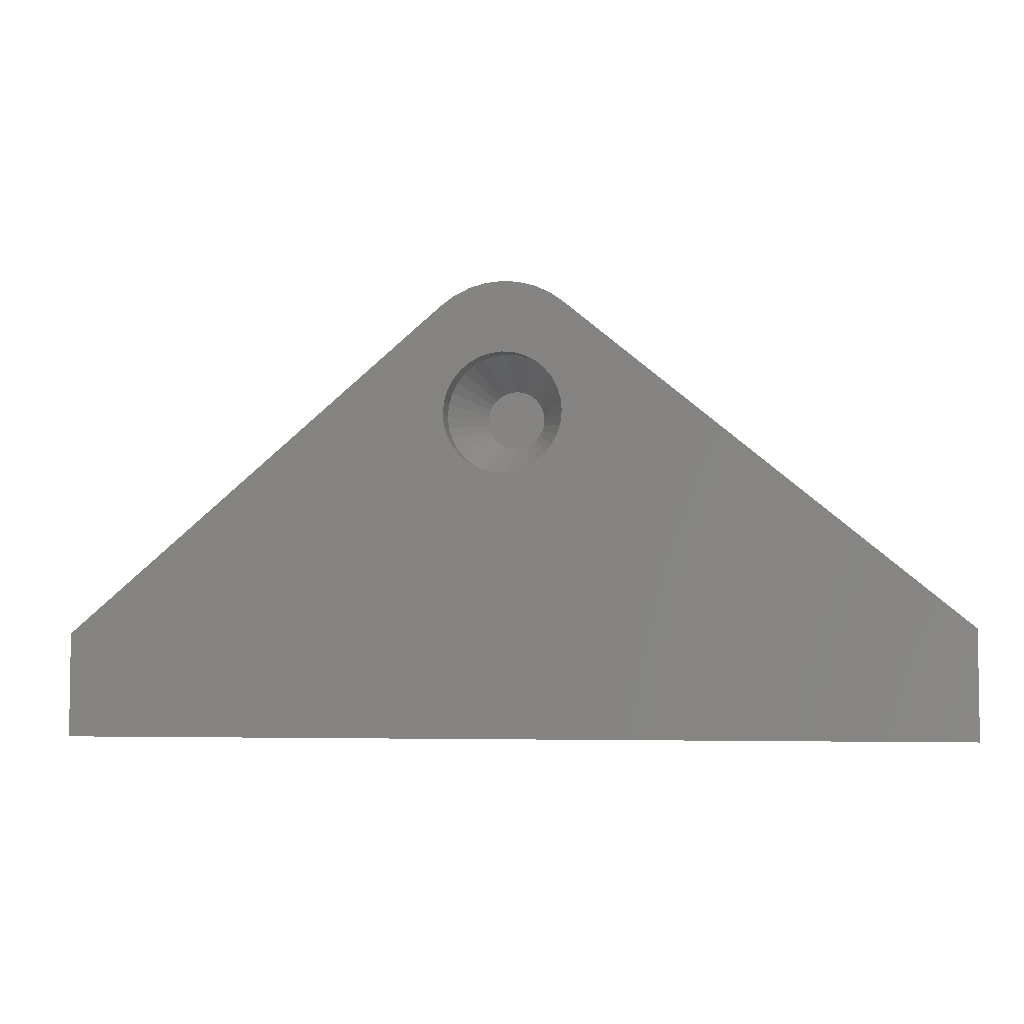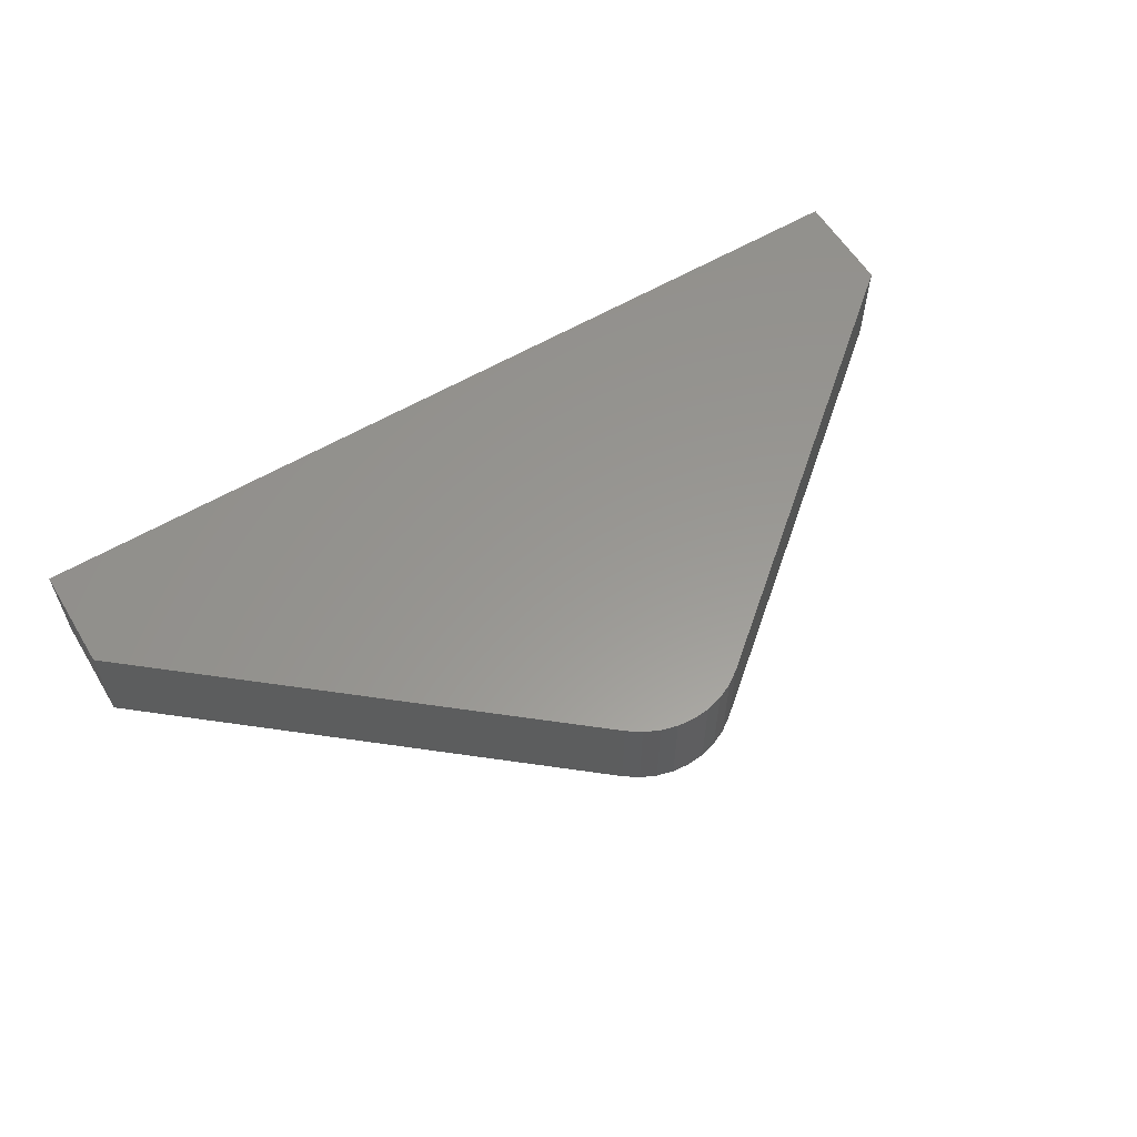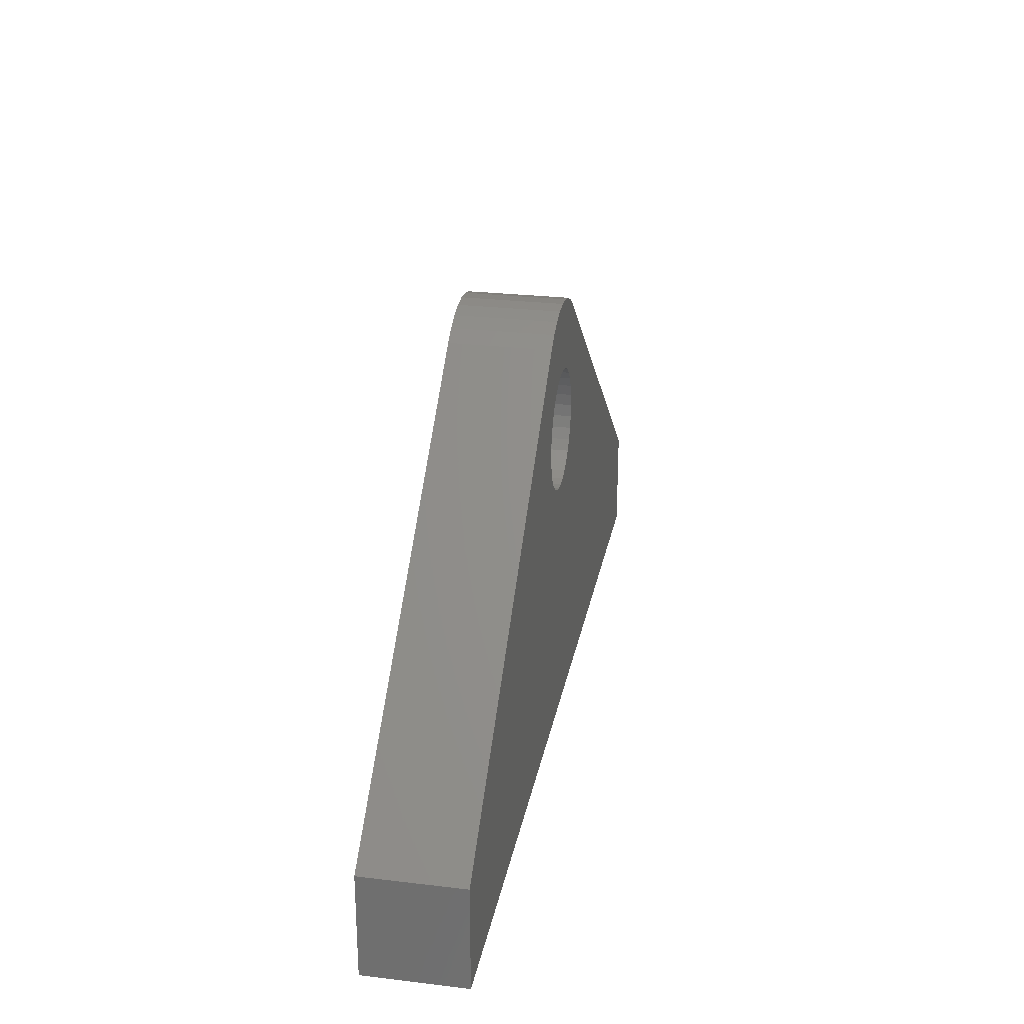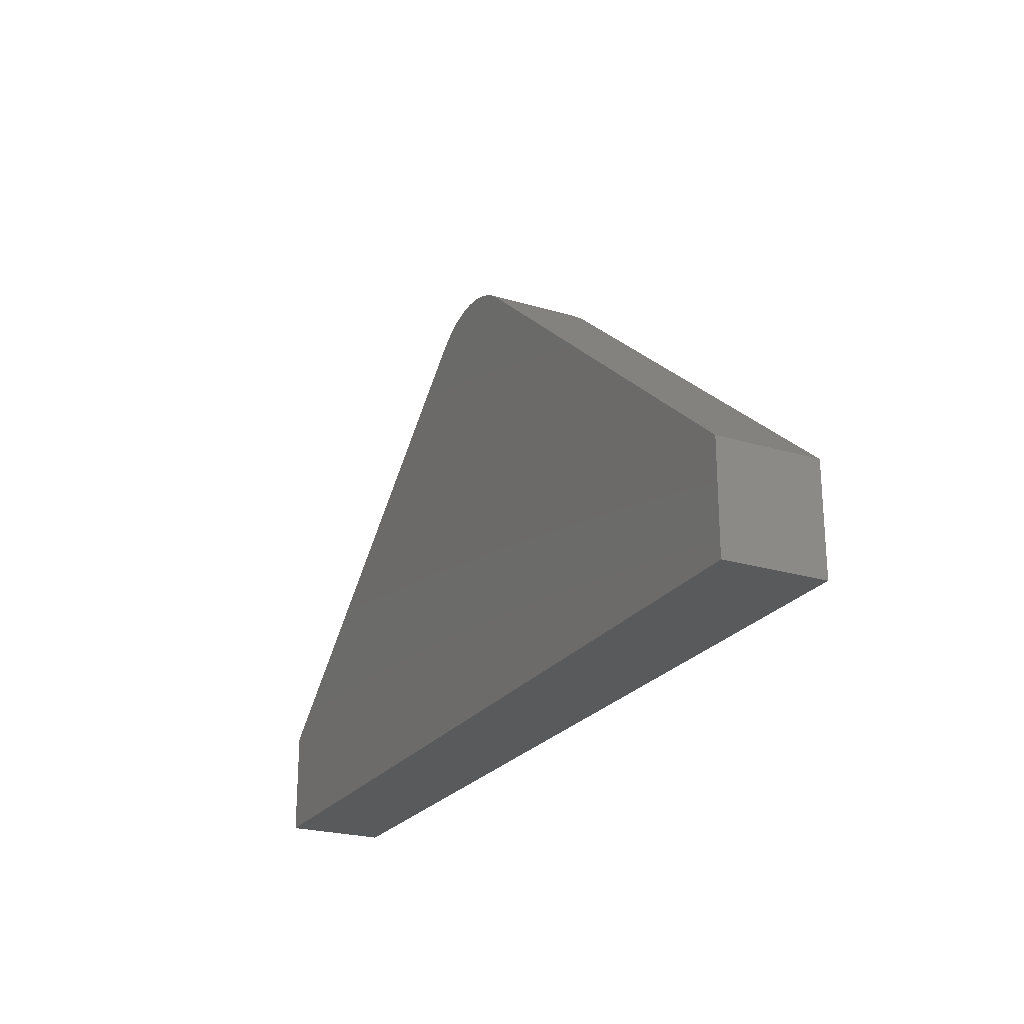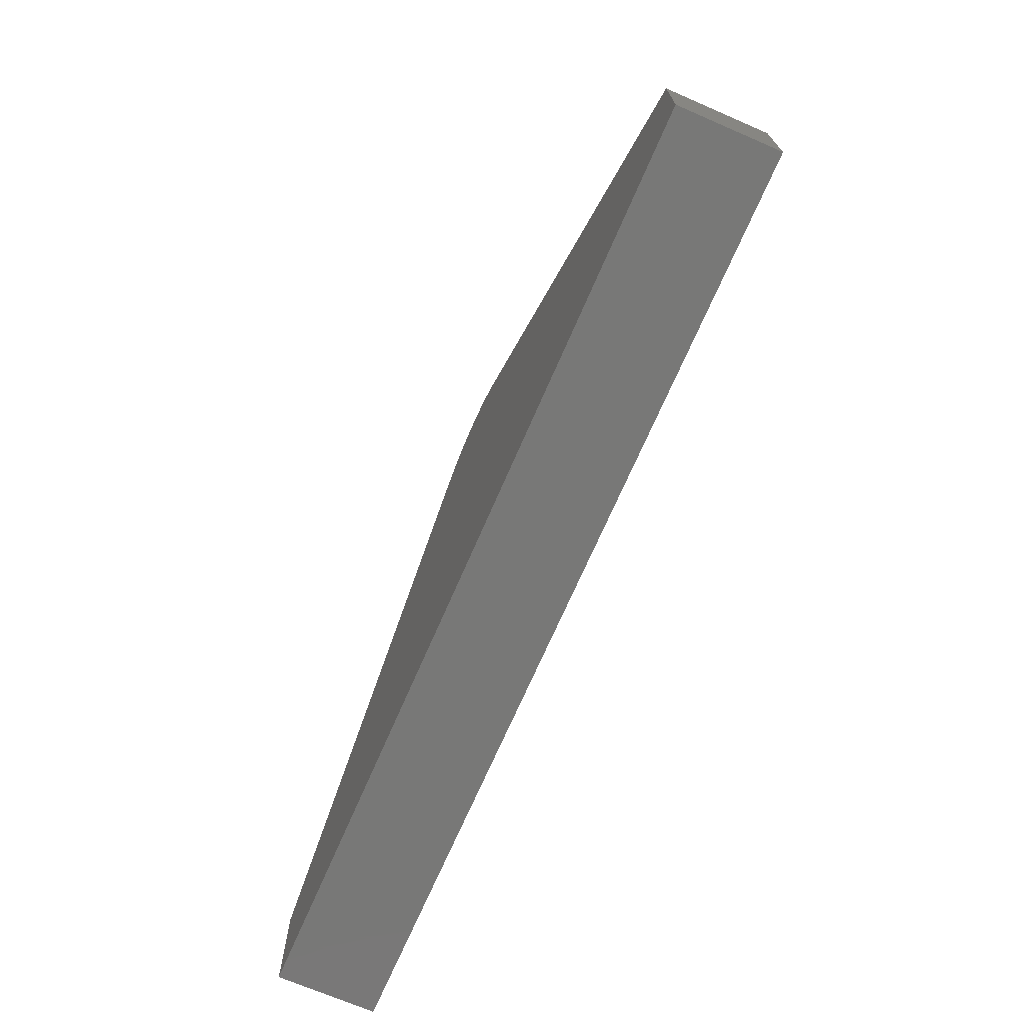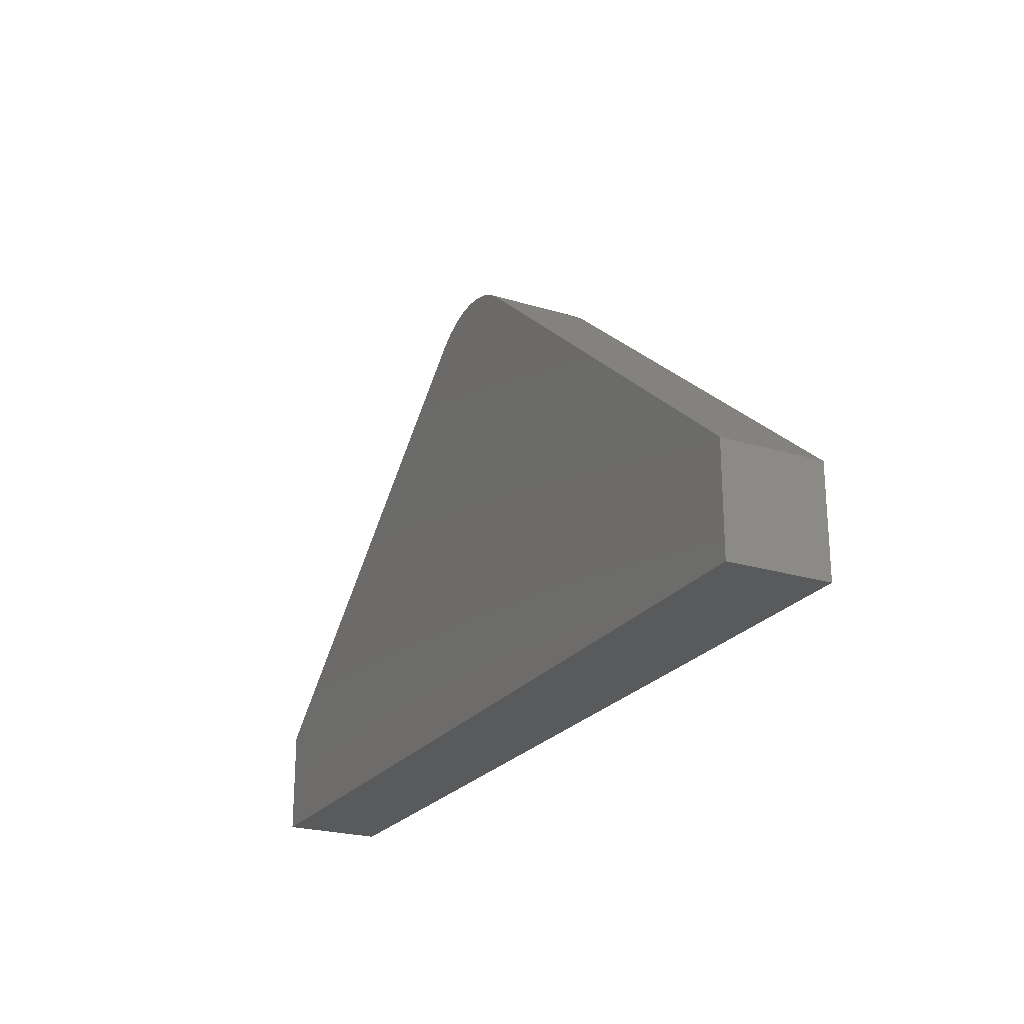
<metadata>
{"format":"stl","ext":"stl","renderer":"f3d","projection":"perspective","resolution":1024,"background":"white","views":[{"elev":-4.9,"azim":12.5,"up":"+Z"},{"elev":58.8,"azim":-31.2,"up":"+Y"},{"elev":26.7,"azim":-79.4,"up":"+Z"},{"elev":-23.6,"azim":-116.6,"up":"+Z"},{"elev":-70.6,"azim":-113.4,"up":"+Z"},{"elev":-23.5,"azim":-117.1,"up":"+Z"}]}
</metadata>
<code>
# stl→obj: 122 verts, 240 faces
v -0.06546 -0.04688 0.3095
v -0.07403 -0.04688 0.3087
v -0.08227 -0.04688 0.3062
v -0.05689 -0.04688 0.3087
v -0.04866 -0.04688 0.3062
v -0.08986 -0.04688 0.3021
v -0.04106 -0.04688 0.3021
v -0.09651 -0.04688 0.2967
v -0.03441 -0.04688 0.2967
v -0.102 -0.04688 0.29
v -0.02895 -0.04688 0.29
v -0.106 -0.04688 0.2824
v -0.02489 -0.04688 0.2824
v -0.1085 -0.04688 0.2742
v -0.02239 -0.04688 0.2742
v -0.02239 -0.04688 0.2571
v -0.106 -0.04688 0.2488
v -0.02489 -0.04688 0.2488
v -0.102 -0.04688 0.2412
v -0.02895 -0.04688 0.2412
v -0.09651 -0.04688 0.2346
v -0.03441 -0.04688 0.2346
v -0.08986 -0.04688 0.2291
v -0.04106 -0.04688 0.2291
v -0.08227 -0.04688 0.2251
v -0.04866 -0.04688 0.2251
v -0.07403 -0.04688 0.2226
v -0.06546 -0.04688 0.2217
v -0.05689 -0.04688 0.2226
v -0.02155 -0.04688 0.2656
v -0.1094 -0.04688 0.2656
v -0.1085 -0.04688 0.2571
v -0.06546 -0.1172 0.1748
v -0.04775 -0.1484 0.1766
v -0.04775 -0.1172 0.1766
v -0.03072 -0.1484 0.1817
v -0.03072 -0.1172 0.1817
v -0.01502 -0.1484 0.1901
v -0.01502 -0.1172 0.1901
v -0.001263 -0.1484 0.2014
v -0.001263 -0.1172 0.2014
v 0.01003 -0.1484 0.2152
v 0.01003 -0.1172 0.2152
v 0.01842 -0.1484 0.2309
v 0.01842 -0.1172 0.2309
v 0.02358 -0.1484 0.2479
v 0.02358 -0.1172 0.2479
v 0.02533 -0.1484 0.2656
v 0.02533 -0.1172 0.2656
v -0.06546 -0.1484 0.1748
v -0.08317 -0.1172 0.1766
v -0.08317 -0.1484 0.1766
v -0.1002 -0.1172 0.1817
v -0.1002 -0.1484 0.1817
v -0.1159 -0.1172 0.1901
v -0.1159 -0.1484 0.1901
v -0.1297 -0.1172 0.2014
v -0.1297 -0.1484 0.2014
v -0.1409 -0.1172 0.2152
v -0.1409 -0.1484 0.2152
v -0.1493 -0.1172 0.2309
v -0.1493 -0.1484 0.2309
v -0.1545 -0.1172 0.2479
v -0.1545 -0.1484 0.2479
v -0.1562 -0.1172 0.2656
v -0.1562 -0.1484 0.2656
v -0.06546 -0.1172 0.3564
v -0.08317 -0.1484 0.3547
v -0.08317 -0.1172 0.3547
v -0.1002 -0.1484 0.3495
v -0.1002 -0.1172 0.3495
v -0.1159 -0.1484 0.3411
v -0.1159 -0.1172 0.3411
v -0.1297 -0.1484 0.3298
v -0.1297 -0.1172 0.3298
v -0.1409 -0.1484 0.3161
v -0.1409 -0.1172 0.3161
v -0.1493 -0.1484 0.3004
v -0.1493 -0.1172 0.3004
v -0.1545 -0.1484 0.2833
v -0.1545 -0.1172 0.2833
v -0.06546 -0.1484 0.3564
v -0.04775 -0.1172 0.3547
v -0.04775 -0.1484 0.3547
v -0.03072 -0.1172 0.3495
v -0.03072 -0.1484 0.3495
v -0.01502 -0.1172 0.3411
v -0.01502 -0.1484 0.3411
v -0.001263 -0.1172 0.3298
v -0.001263 -0.1484 0.3298
v 0.01003 -0.1172 0.3161
v 0.01003 -0.1484 0.3161
v 0.01842 -0.1172 0.3004
v 0.01842 -0.1484 0.3004
v 0.02358 -0.1172 0.2833
v 0.02358 -0.1484 0.2833
v -0.75 -0.1484 -0.06044
v -0.75 -0.1484 -0.2188
v -0.16 -0.1484 0.4289
v 0.02714 -0.1484 0.4289
v 0.006369 -0.1484 0.4434
v -0.01662 -0.1484 0.4542
v -0.04113 -0.1484 0.4608
v -0.06641 -0.1484 0.463
v -0.09168 -0.1484 0.4608
v -0.1162 -0.1484 0.4542
v -0.1392 -0.1484 0.4434
v 0.6172 -0.1484 -0.06044
v 0.6172 -0.1484 -0.2188
v -0.06641 1.191e-16 0.463
v -0.04113 1.218e-16 0.4608
v -0.09168 1.162e-16 0.4608
v -0.1162 1.131e-16 0.4542
v -0.01662 1.241e-16 0.4542
v -0.1392 1.099e-16 0.4434
v 0.006369 1.261e-16 0.4434
v 0.02714 1.222e-16 0.4289
v -0.16 1.068e-16 0.4289
v 0.6172 1.606e-16 -0.06044
v -0.75 8.788e-18 -0.06044
v 0.6172 1.518e-16 -0.2188
v -0.75 0 -0.2188
f 1 2 3
f 4 1 3
f 4 3 5
f 5 3 6
f 5 6 7
f 7 6 8
f 7 8 9
f 9 8 10
f 9 10 11
f 11 10 12
f 11 12 13
f 13 12 14
f 13 14 15
f 16 17 18
f 18 17 19
f 18 19 20
f 20 19 21
f 20 21 22
f 22 21 23
f 22 23 24
f 24 23 25
f 24 25 26
f 26 25 27
f 26 27 28
f 26 28 29
f 15 14 30
f 30 14 31
f 30 31 16
f 16 31 32
f 16 32 17
f 33 34 35
f 35 34 36
f 35 36 37
f 37 36 38
f 37 38 39
f 39 38 40
f 39 40 41
f 41 40 42
f 41 42 43
f 43 42 44
f 43 44 45
f 45 44 46
f 45 46 47
f 47 46 48
f 47 48 49
f 34 33 50
f 50 33 51
f 50 51 52
f 52 51 53
f 52 53 54
f 54 53 55
f 54 55 56
f 56 55 57
f 56 57 58
f 58 57 59
f 58 59 60
f 60 59 61
f 60 61 62
f 62 61 63
f 62 63 64
f 64 63 65
f 64 65 66
f 67 68 69
f 69 68 70
f 69 70 71
f 71 70 72
f 71 72 73
f 73 72 74
f 73 74 75
f 75 74 76
f 75 76 77
f 77 76 78
f 77 78 79
f 79 78 80
f 79 80 81
f 81 80 66
f 81 66 65
f 68 67 82
f 82 67 83
f 82 83 84
f 84 83 85
f 84 85 86
f 86 85 87
f 86 87 88
f 88 87 89
f 88 89 90
f 90 89 91
f 90 91 92
f 92 91 93
f 92 93 94
f 94 93 95
f 94 95 96
f 96 95 49
f 96 49 48
f 31 14 65
f 14 81 65
f 49 95 30
f 95 15 30
f 95 93 13
f 15 95 13
f 93 91 11
f 13 93 11
f 91 89 9
f 11 91 9
f 89 87 7
f 9 89 7
f 87 85 5
f 7 87 5
f 83 67 4
f 4 85 83
f 5 85 4
f 69 71 3
f 2 69 3
f 2 1 69
f 71 73 6
f 3 71 6
f 73 75 8
f 6 73 8
f 75 77 10
f 8 75 10
f 77 79 12
f 10 77 12
f 14 79 81
f 12 79 14
f 1 4 67
f 67 69 1
f 30 16 49
f 16 47 49
f 65 63 31
f 63 32 31
f 63 61 17
f 32 63 17
f 61 59 19
f 17 61 19
f 59 57 21
f 19 59 21
f 57 55 23
f 21 57 23
f 55 53 25
f 23 55 25
f 51 33 27
f 27 53 51
f 25 53 27
f 35 37 26
f 29 35 26
f 29 28 35
f 37 39 24
f 26 37 24
f 39 41 22
f 24 39 22
f 41 43 20
f 22 41 20
f 43 45 18
f 20 43 18
f 16 45 47
f 18 45 16
f 28 27 33
f 33 35 28
f 97 98 50
f 97 50 52
f 97 52 54
f 97 54 56
f 97 56 58
f 97 58 60
f 97 60 62
f 97 62 64
f 97 64 66
f 97 66 80
f 97 80 78
f 99 97 78
f 99 78 76
f 99 76 74
f 99 74 72
f 99 72 70
f 99 70 68
f 99 68 82
f 82 100 101
f 82 101 102
f 82 102 103
f 82 103 104
f 82 104 105
f 82 105 106
f 82 106 107
f 82 107 99
f 108 94 96
f 108 96 48
f 108 48 46
f 108 46 44
f 108 44 42
f 108 42 40
f 108 40 38
f 108 38 36
f 108 36 34
f 108 34 50
f 108 50 98
f 108 98 109
f 100 82 84
f 100 84 86
f 100 86 88
f 100 88 90
f 100 90 92
f 100 92 94
f 100 94 108
f 110 111 112
f 113 112 111
f 114 113 111
f 115 113 114
f 114 116 115
f 115 116 117
f 115 117 118
f 118 117 119
f 118 119 120
f 120 119 121
f 120 121 122
f 97 120 98
f 98 120 122
f 99 118 97
f 97 118 120
f 118 99 115
f 115 99 107
f 115 107 113
f 113 107 106
f 113 106 112
f 112 106 105
f 112 105 110
f 110 105 104
f 110 104 111
f 111 104 103
f 111 103 114
f 114 103 102
f 114 102 116
f 116 102 101
f 116 101 117
f 117 101 100
f 108 119 100
f 100 119 117
f 109 121 108
f 108 121 119
f 98 122 109
f 109 122 121

</code>
